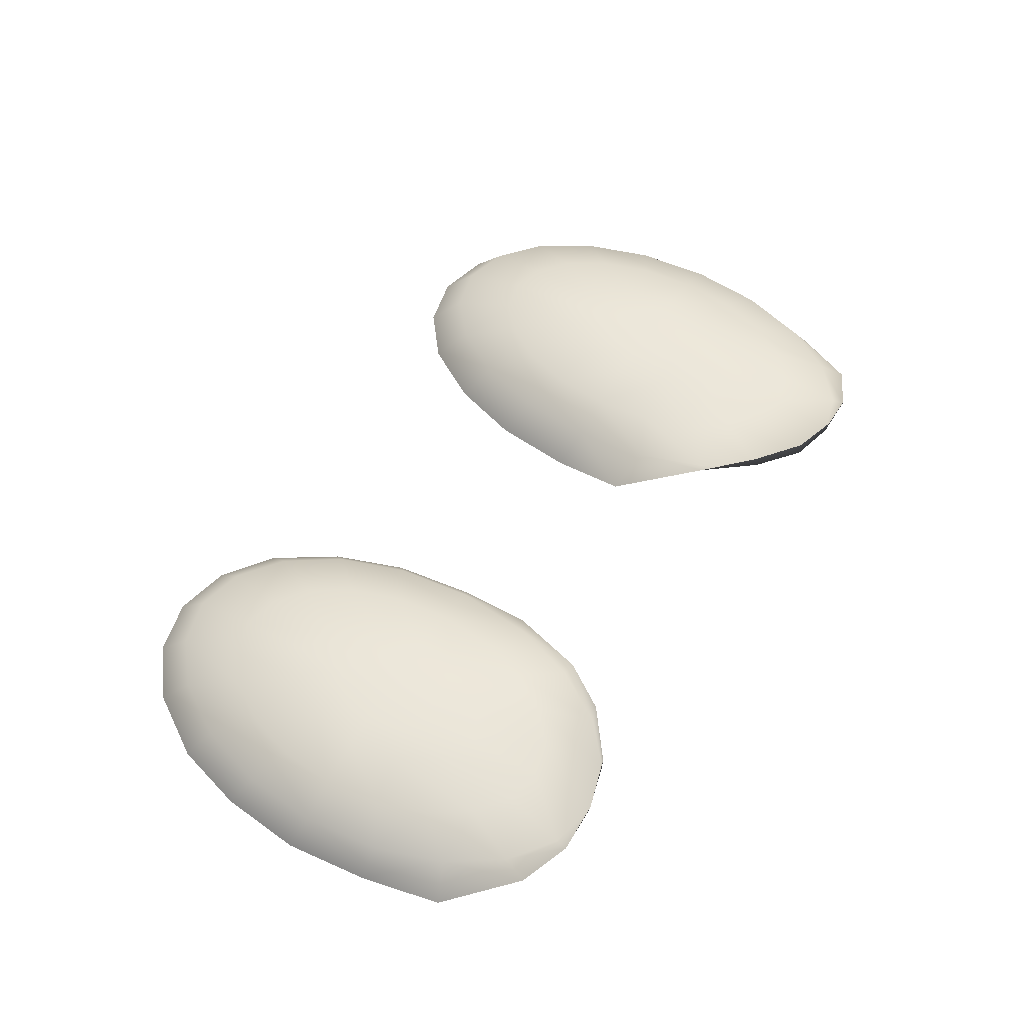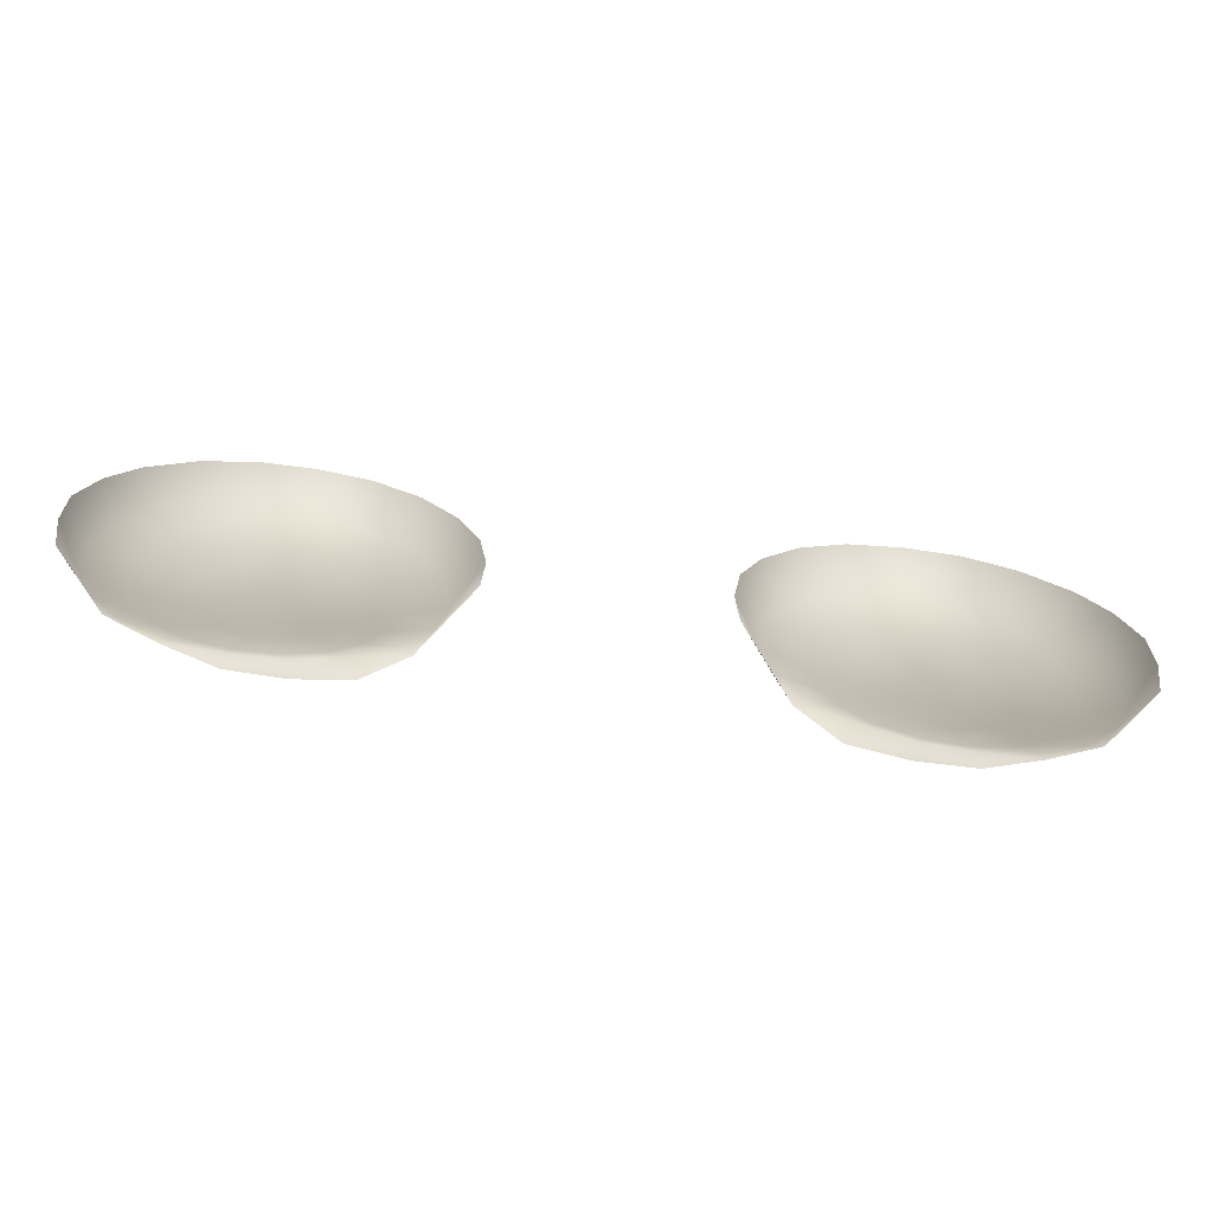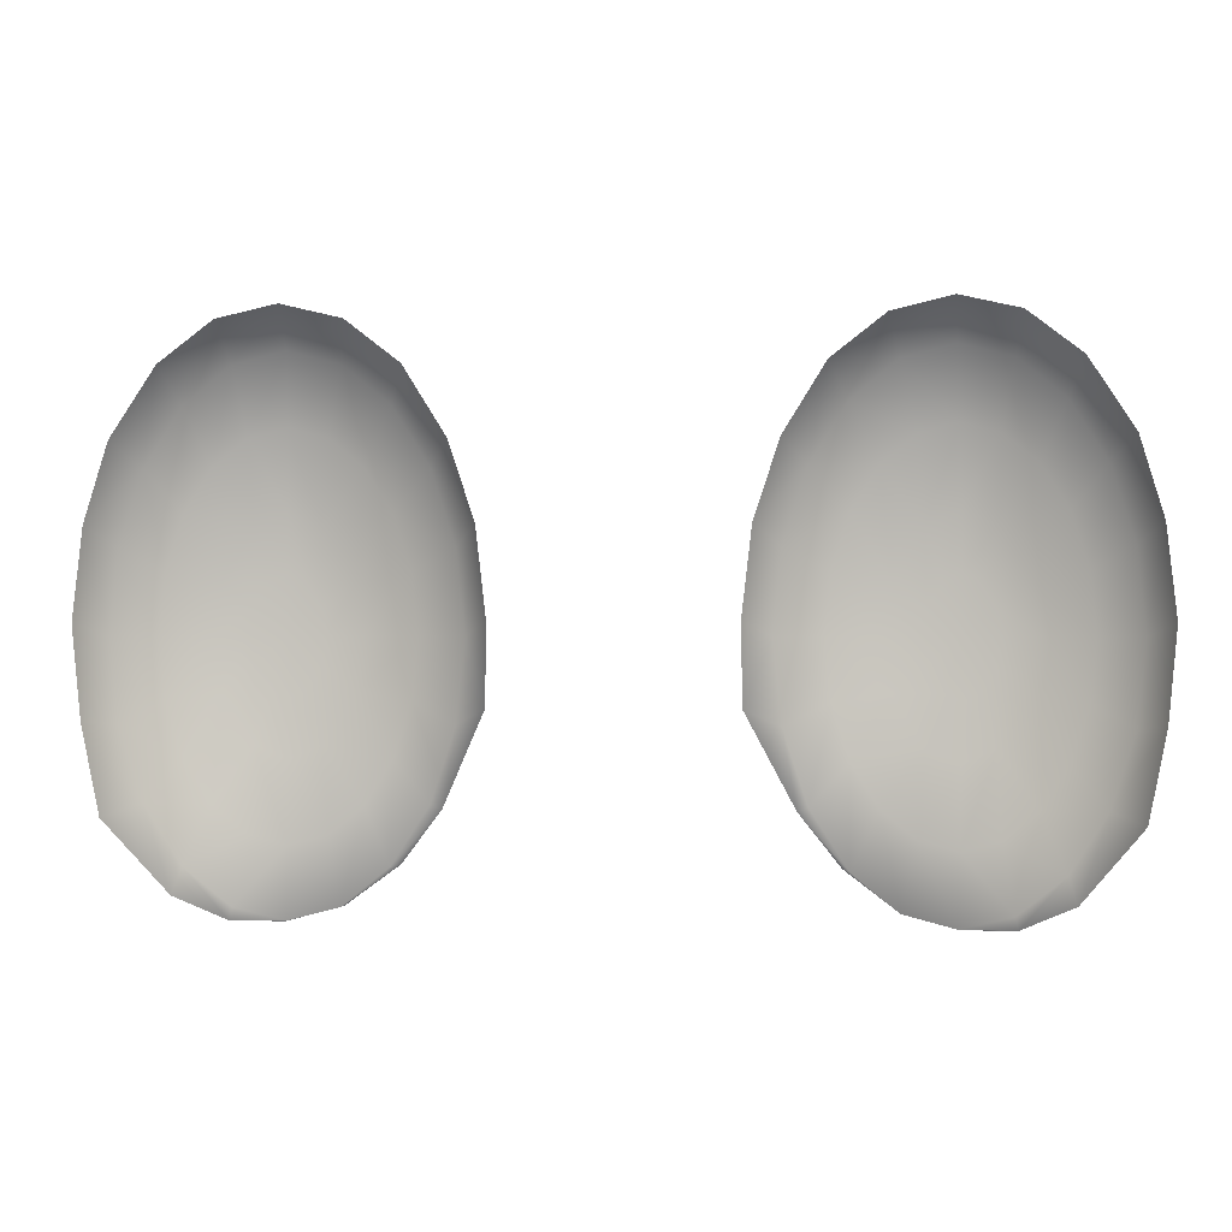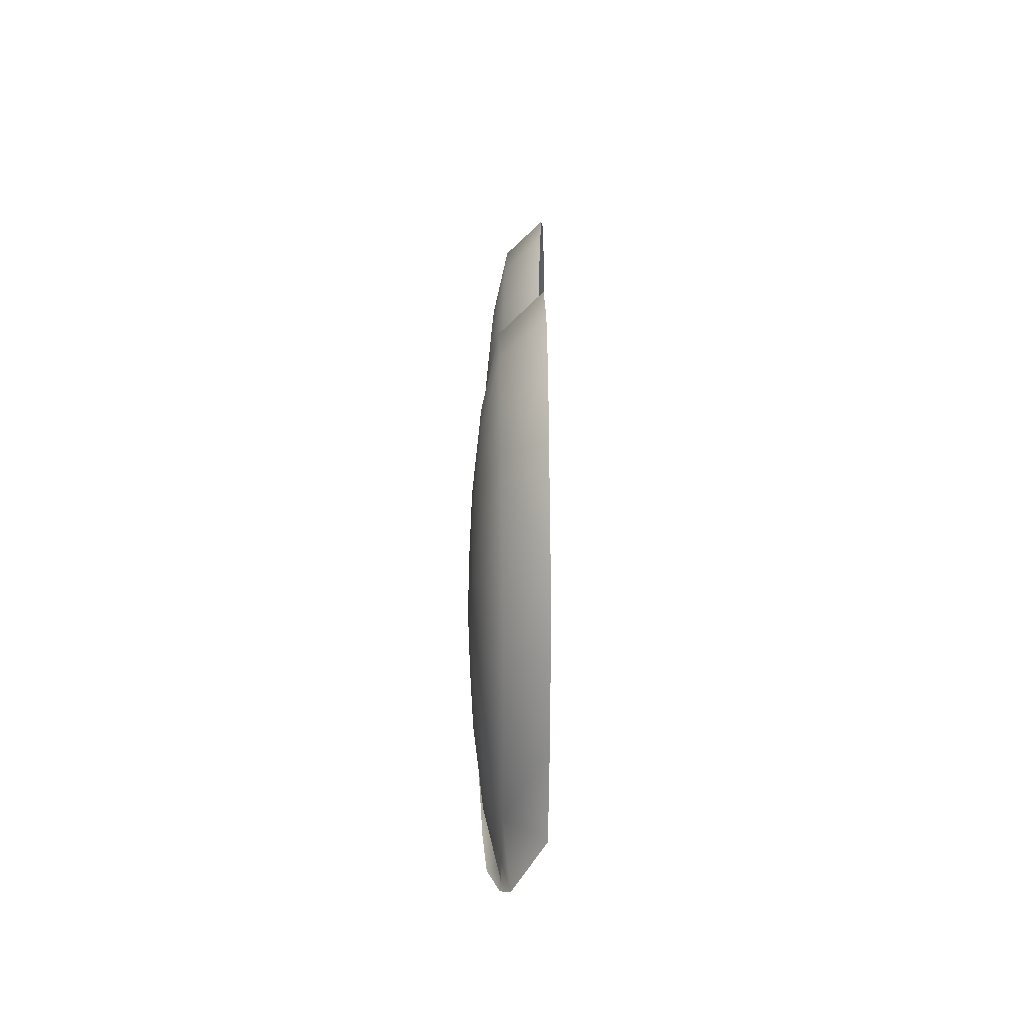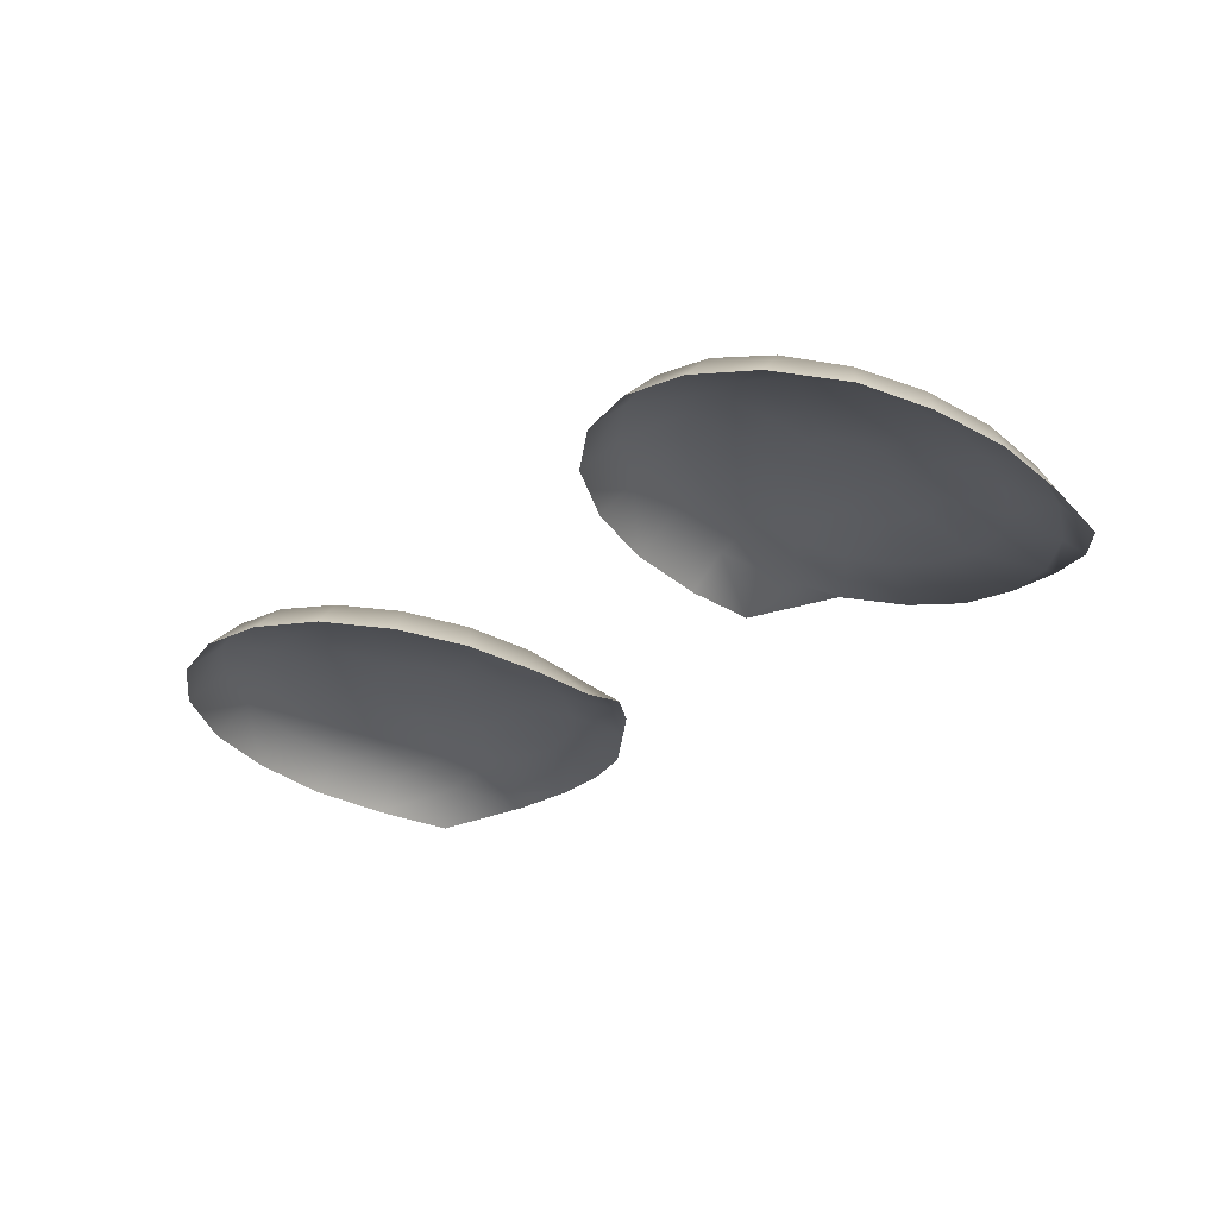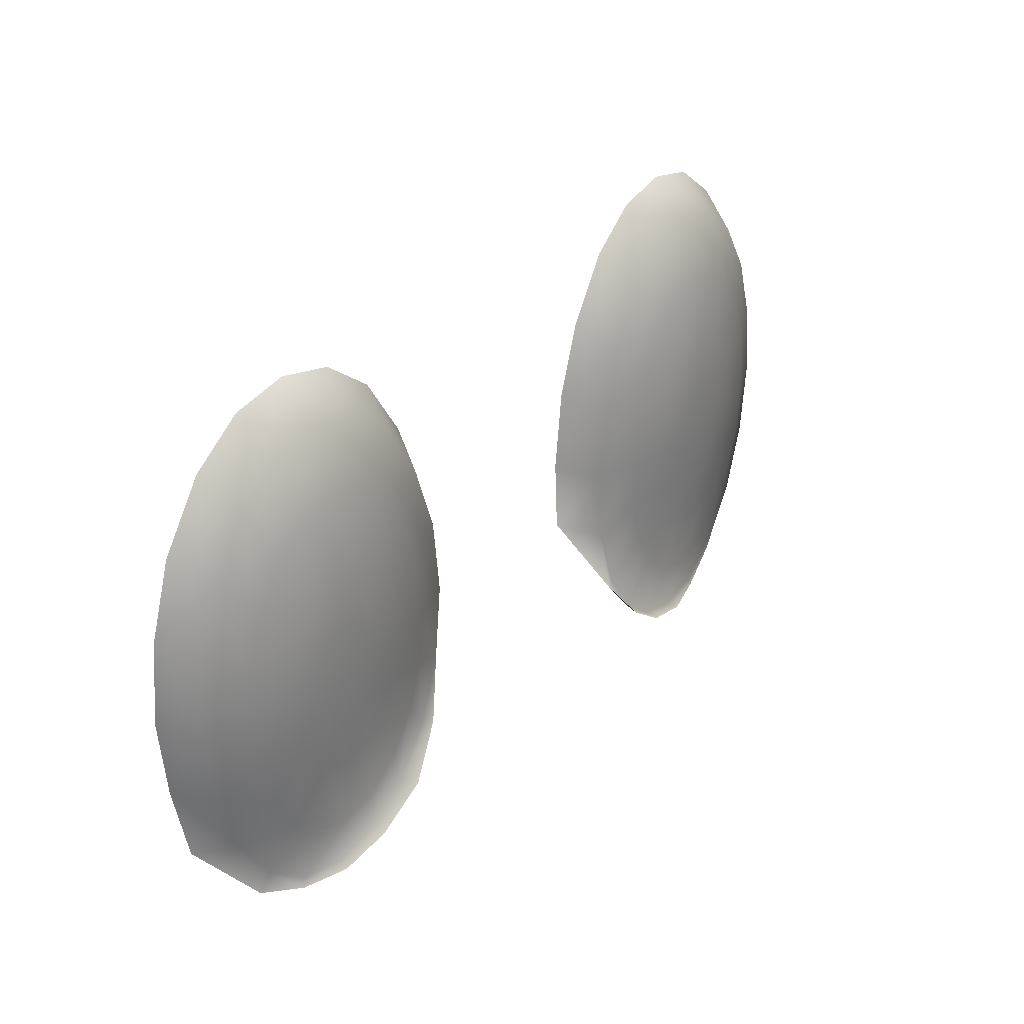
<metadata>
{"format":"obj","ext":"obj","renderer":"f3d","projection":"perspective","resolution":1024,"background":"white","views":[{"elev":54.4,"azim":-59.4,"up":"+Z"},{"elev":-75.6,"azim":172.2,"up":"+Y"},{"elev":-0.0,"azim":-173.9,"up":"+Y"},{"elev":14.1,"azim":90.6,"up":"+Y"},{"elev":-30.6,"azim":-134.7,"up":"+Z"},{"elev":31.7,"azim":-52.0,"up":"+Y"}]}
</metadata>
<code>
g pm0656_00_EyeBSkin
v 0.1209 0.3538 0.04392
v 0.1292 0.3785 0.04614
v 0.1376 0.3755 0.03417
v 0.1426 0.4012 0.03387
v 0.1185 0.3614 0.04656
v 0.1058 0.347 0.04716
v 0.1361 0.4 0.04587
v 0.1385 0.4238 0.04578
v 0.145 0.4277 0.03373
v 0.142 0.4537 0.03388
v 0.1195 0.3904 0.05124
v 0.1116 0.3779 0.05152
v 0.1246 0.4063 0.05106
v 0.1097 0.4087 0.0542
v 0.1049 0.3506 0.04708
v 0.1017 0.3698 0.05187
v 0.08995 0.347 0.04756
v 0.09091 0.3464 0.05121
v 0.07495 0.3507 0.05282
v 0.1006 0.3942 0.05452
v 0.09063 0.367 0.05226
v 0.07512 0.3508 0.04804
v 0.05967 0.3619 0.05414
v 0.0796 0.3698 0.05264
v 0.0617 0.3617 0.04854
v 0.04776 0.3773 0.05074
v 0.09112 0.3901 0.05485
v 0.06965 0.3779 0.05299
v 0.08163 0.3942 0.05518
v 0.06176 0.3904 0.05326
v 0.05077 0.3786 0.04896
v 0.04376 0.4 0.04914
v 0.03397 0.4049 0.03767
v 0.05669 0.4063 0.05343
v 0.04134 0.4238 0.04919
v 0.03358 0.428 0.037
v 0.03654 0.4539 0.03696
v 0.07251 0.4087 0.0555
v 0.05495 0.4238 0.05349
v 0.0913 0.4068 0.05565
v 0.0865 0.4088 0.05582
v 0.09611 0.4088 0.05548
v 0.09136 0.4238 0.05615
v 0.1007 0.4162 0.05532
v 0.08188 0.4162 0.05598
v 0.102 0.4238 0.05528
v 0.06997 0.4238 0.05558
v 0.05669 0.4414 0.05343
v 0.1123 0.4238 0.05411
v 0.08059 0.4238 0.05602
v 0.07251 0.4389 0.0555
v 0.04371 0.4477 0.0491
v 0.06176 0.4572 0.05326
v 0.05059 0.4692 0.04888
v 0.044 0.4765 0.03677
v 0.05628 0.4962 0.03646
v 0.06965 0.4698 0.05299
v 0.08188 0.4315 0.05598
v 0.06133 0.4863 0.04851
v 0.08163 0.4535 0.05518
v 0.07488 0.4973 0.04805
v 0.07178 0.5082 0.03596
v 0.07959 0.4778 0.05264
v 0.08991 0.5011 0.04753
v 0.08923 0.5124 0.03558
v 0.09062 0.4806 0.05226
v 0.0865 0.4388 0.05582
v 0.1049 0.4973 0.047
v 0.1065 0.5084 0.03494
v 0.1221 0.4964 0.03453
v 0.1016 0.4778 0.05187
v 0.09112 0.4575 0.05485
v 0.0913 0.4409 0.05565
v 0.1006 0.4535 0.05452
v 0.1116 0.4698 0.05152
v 0.1185 0.4863 0.04652
v 0.09611 0.4388 0.05548
v 0.1292 0.4692 0.04613
v 0.1352 0.4763 0.03424
v 0.1195 0.4572 0.05124
v 0.1007 0.4315 0.05532
v 0.1097 0.4389 0.0542
v 0.1361 0.4477 0.04588
v 0.1246 0.4414 0.05106
v 0.1263 0.4238 0.051
v -0.1209 0.3538 0.04392
v -0.1376 0.3755 0.03417
v -0.1292 0.3785 0.04614
v -0.1426 0.4012 0.03387
v -0.1185 0.3614 0.04656
v -0.1058 0.347 0.04716
v -0.1361 0.4 0.04587
v -0.1385 0.4238 0.04578
v -0.145 0.4277 0.03373
v -0.142 0.4537 0.03388
v -0.1195 0.3904 0.05124
v -0.1116 0.3779 0.05152
v -0.1246 0.4063 0.05106
v -0.1097 0.4087 0.0542
v -0.1049 0.3506 0.04708
v -0.1017 0.3698 0.05187
v -0.08995 0.347 0.04756
v -0.09091 0.3464 0.05121
v -0.07495 0.3507 0.05282
v -0.1006 0.3942 0.05452
v -0.09063 0.367 0.05226
v -0.07512 0.3508 0.04804
v -0.05967 0.3619 0.05414
v -0.0796 0.3698 0.05264
v -0.0617 0.3617 0.04854
v -0.04776 0.3773 0.05074
v -0.09112 0.3901 0.05485
v -0.06965 0.3779 0.05299
v -0.08163 0.3942 0.05518
v -0.06176 0.3904 0.05326
v -0.05077 0.3786 0.04896
v -0.04376 0.4 0.04914
v -0.03397 0.4049 0.03767
v -0.05669 0.4063 0.05343
v -0.04134 0.4238 0.04919
v -0.03358 0.428 0.037
v -0.03654 0.4539 0.03696
v -0.07251 0.4087 0.0555
v -0.05495 0.4238 0.05349
v -0.0913 0.4068 0.05565
v -0.0865 0.4088 0.05582
v -0.09611 0.4088 0.05548
v -0.09136 0.4238 0.05615
v -0.1007 0.4162 0.05532
v -0.08188 0.4162 0.05598
v -0.102 0.4238 0.05528
v -0.06997 0.4238 0.05558
v -0.05669 0.4414 0.05343
v -0.1123 0.4238 0.05411
v -0.08059 0.4238 0.05602
v -0.07251 0.4389 0.0555
v -0.04371 0.4477 0.0491
v -0.06176 0.4572 0.05326
v -0.05059 0.4692 0.04888
v -0.044 0.4765 0.03677
v -0.05628 0.4962 0.03646
v -0.06965 0.4698 0.05299
v -0.08188 0.4315 0.05598
v -0.06133 0.4863 0.04851
v -0.08163 0.4535 0.05518
v -0.07488 0.4973 0.04805
v -0.07178 0.5082 0.03596
v -0.07959 0.4778 0.05264
v -0.08991 0.5011 0.04753
v -0.08923 0.5124 0.03558
v -0.09062 0.4806 0.05226
v -0.0865 0.4388 0.05582
v -0.1049 0.4973 0.047
v -0.1065 0.5084 0.03494
v -0.1221 0.4964 0.03453
v -0.1016 0.4778 0.05187
v -0.09112 0.4575 0.05485
v -0.0913 0.4409 0.05565
v -0.1006 0.4535 0.05452
v -0.1116 0.4698 0.05152
v -0.1185 0.4863 0.04652
v -0.09611 0.4388 0.05548
v -0.1292 0.4692 0.04613
v -0.1352 0.4763 0.03424
v -0.1195 0.4572 0.05124
v -0.1007 0.4315 0.05532
v -0.1097 0.4389 0.0542
v -0.1361 0.4477 0.04588
v -0.1246 0.4414 0.05106
v -0.1263 0.4238 0.051
g pm0656_00_EyeBSkin_0
f 3 2 1
f 2 3 4
f 2 5 1
f 1 5 6
f 7 2 4
f 8 7 4
f 9 8 4
f 9 10 8
f 11 2 7
f 12 5 2
f 11 12 2
f 13 11 7
f 13 7 8
f 12 11 14
f 11 13 14
f 5 15 6
f 12 16 5
f 16 15 5
f 6 15 17
f 18 6 17
f 19 18 17
f 16 12 20
f 20 12 14
f 16 21 15
f 21 17 15
f 21 16 20
f 22 19 17
f 23 19 22
f 21 24 17
f 24 22 17
f 25 23 22
f 26 23 25
f 27 21 20
f 24 21 27
f 24 28 22
f 28 25 22
f 28 24 29
f 29 24 27
f 28 30 25
f 30 28 29
f 31 26 25
f 30 31 25
f 31 32 26
f 32 33 26
f 30 34 31
f 34 32 31
f 33 32 35
f 36 33 35
f 36 35 37
f 34 30 38
f 38 30 29
f 34 39 32
f 39 35 32
f 39 34 38
f 27 40 29
f 29 41 38
f 40 41 29
f 42 40 27
f 20 42 27
f 40 43 41
f 42 43 40
f 44 42 20
f 44 43 42
f 41 43 45
f 41 45 38
f 46 43 44
f 14 44 20
f 46 44 14
f 47 39 38
f 38 45 47
f 39 48 35
f 48 39 47
f 49 46 14
f 14 13 49
f 45 50 47
f 45 43 50
f 47 50 51
f 51 48 47
f 48 52 35
f 35 52 37
f 48 53 52
f 53 48 51
f 37 52 54
f 53 54 52
f 55 37 54
f 55 54 56
f 53 57 54
f 57 53 51
f 50 58 51
f 50 43 58
f 54 59 56
f 57 59 54
f 60 57 51
f 51 58 60
f 56 59 61
f 62 56 61
f 57 63 59
f 63 57 60
f 63 61 59
f 62 61 64
f 65 62 64
f 63 66 61
f 66 63 60
f 66 64 61
f 58 67 60
f 58 43 67
f 65 64 68
f 69 65 68
f 69 68 70
f 66 71 64
f 71 68 64
f 72 66 60
f 60 67 72
f 71 66 72
f 67 73 72
f 67 43 73
f 74 71 72
f 72 73 74
f 71 75 68
f 75 71 74
f 68 76 70
f 75 76 68
f 73 43 77
f 73 77 74
f 70 76 78
f 79 70 78
f 79 78 10
f 75 80 76
f 80 75 74
f 80 78 76
f 77 43 81
f 81 43 46
f 81 46 49
f 74 77 82
f 77 81 82
f 82 80 74
f 82 81 49
f 78 83 10
f 10 83 8
f 80 84 78
f 84 80 82
f 84 83 78
f 49 85 82
f 85 84 82
f 84 85 83
f 85 8 83
f 13 85 49
f 85 13 8
f 88 87 86
f 87 88 89
f 90 88 86
f 90 86 91
f 88 92 89
f 92 93 89
f 93 94 89
f 95 94 93
f 88 96 92
f 90 97 88
f 97 96 88
f 96 98 92
f 92 98 93
f 96 97 99
f 98 96 99
f 100 90 91
f 101 97 90
f 100 101 90
f 100 91 102
f 91 103 102
f 103 104 102
f 97 101 105
f 97 105 99
f 106 101 100
f 102 106 100
f 101 106 105
f 104 107 102
f 104 108 107
f 109 106 102
f 107 109 102
f 108 110 107
f 108 111 110
f 106 112 105
f 106 109 112
f 113 109 107
f 110 113 107
f 109 113 114
f 109 114 112
f 115 113 110
f 113 115 114
f 111 116 110
f 116 115 110
f 117 116 111
f 118 117 111
f 119 115 116
f 117 119 116
f 117 118 120
f 118 121 120
f 120 121 122
f 115 119 123
f 115 123 114
f 124 119 117
f 120 124 117
f 119 124 123
f 125 112 114
f 126 114 123
f 126 125 114
f 125 127 112
f 127 105 112
f 128 125 126
f 128 127 125
f 127 129 105
f 128 129 127
f 128 126 130
f 130 126 123
f 128 131 129
f 129 99 105
f 129 131 99
f 124 132 123
f 130 123 132
f 133 124 120
f 124 133 132
f 131 134 99
f 98 99 134
f 135 130 132
f 128 130 135
f 135 132 136
f 133 136 132
f 137 133 120
f 137 120 122
f 138 133 137
f 133 138 136
f 137 122 139
f 139 138 137
f 122 140 139
f 139 140 141
f 142 138 139
f 138 142 136
f 143 135 136
f 128 135 143
f 144 139 141
f 144 142 139
f 142 145 136
f 143 136 145
f 144 141 146
f 141 147 146
f 148 142 144
f 142 148 145
f 146 148 144
f 146 147 149
f 147 150 149
f 151 148 146
f 148 151 145
f 149 151 146
f 152 143 145
f 128 143 152
f 149 150 153
f 150 154 153
f 153 154 155
f 156 151 149
f 153 156 149
f 151 157 145
f 152 145 157
f 151 156 157
f 158 152 157
f 128 152 158
f 156 159 157
f 158 157 159
f 160 156 153
f 156 160 159
f 161 153 155
f 161 160 153
f 128 158 162
f 162 158 159
f 161 155 163
f 155 164 163
f 163 164 95
f 165 160 161
f 160 165 159
f 163 165 161
f 128 162 166
f 128 166 131
f 131 166 134
f 162 159 167
f 166 162 167
f 165 167 159
f 166 167 134
f 168 163 95
f 168 95 93
f 169 165 163
f 165 169 167
f 168 169 163
f 170 134 167
f 169 170 167
f 170 169 168
f 93 170 168
f 170 98 134
f 98 170 93

</code>
